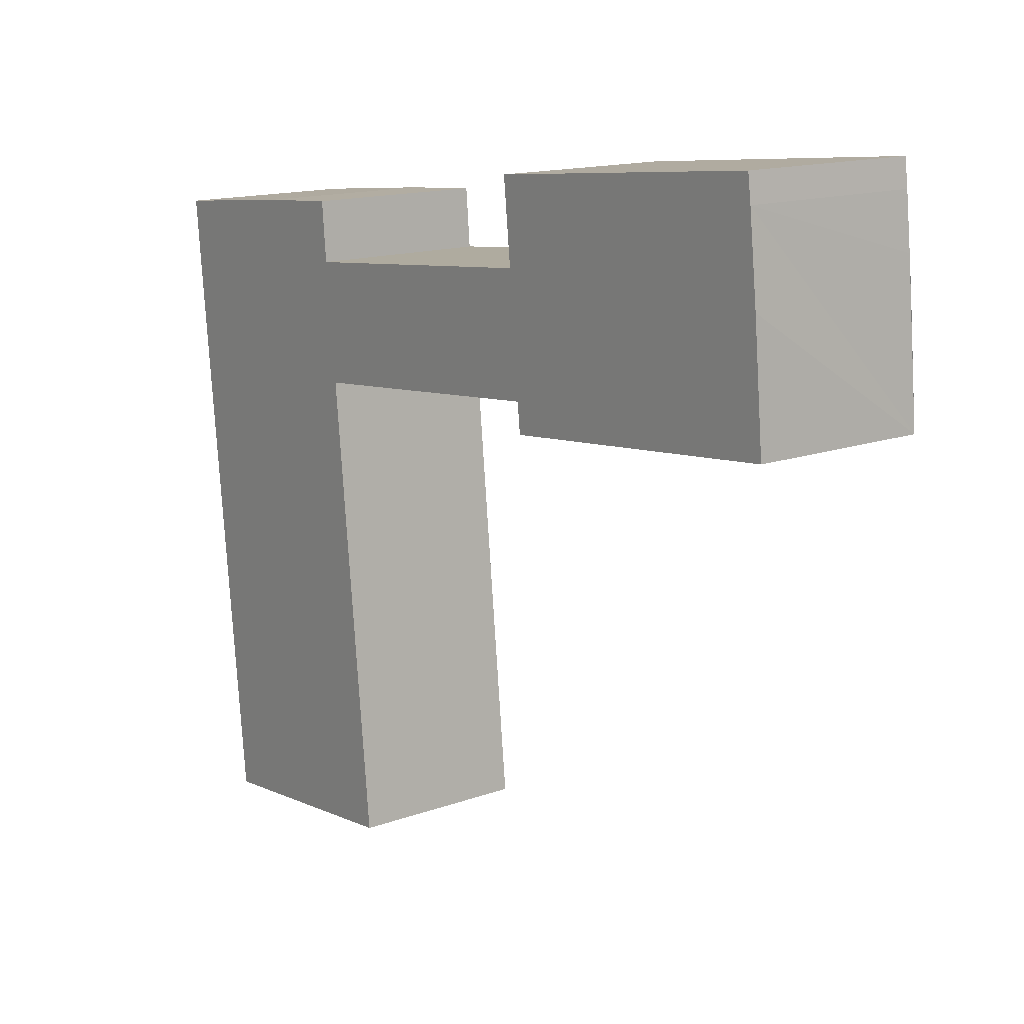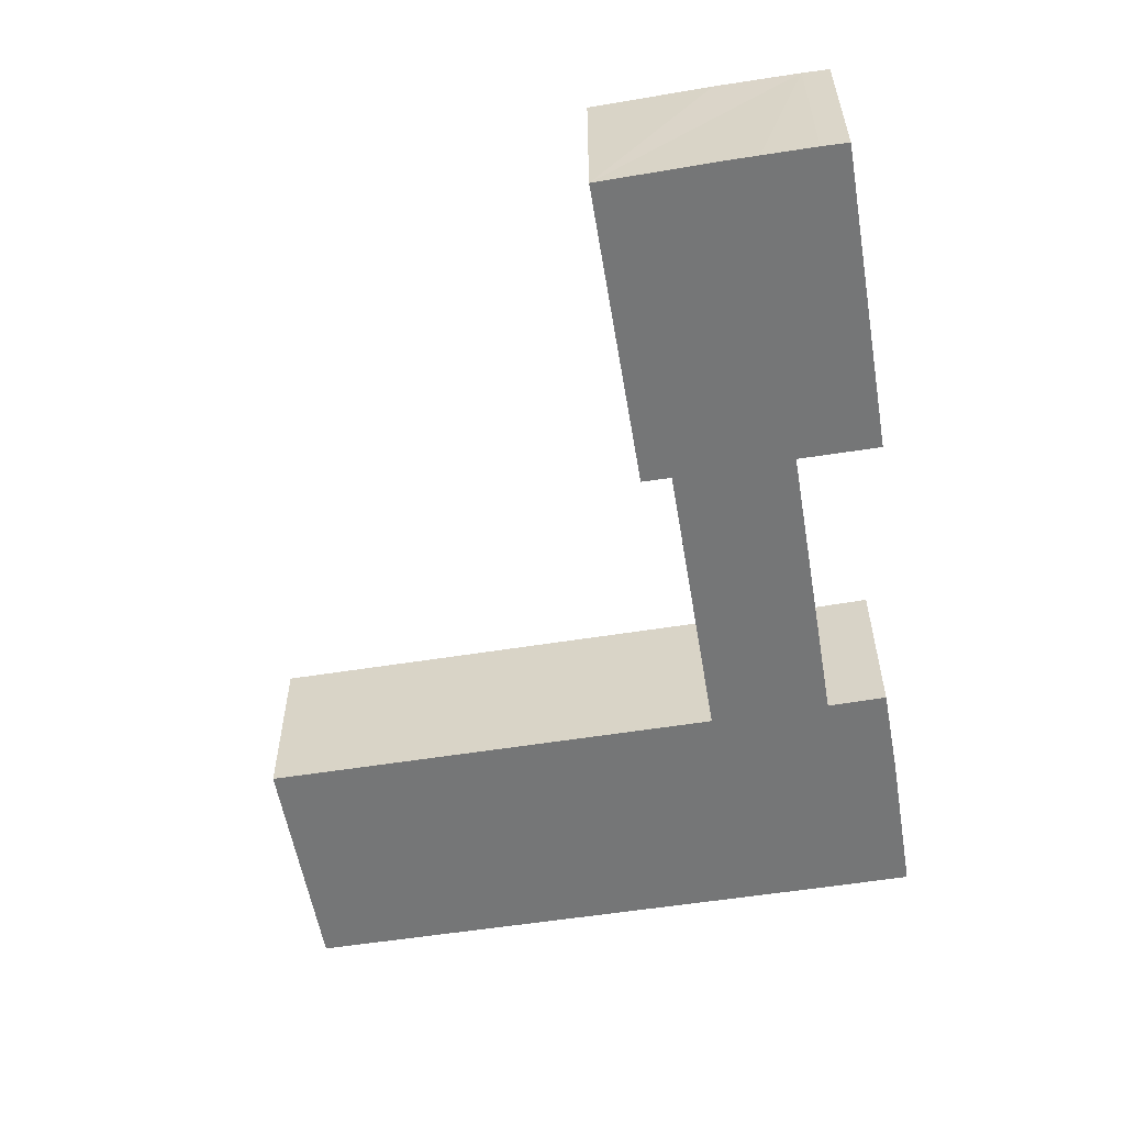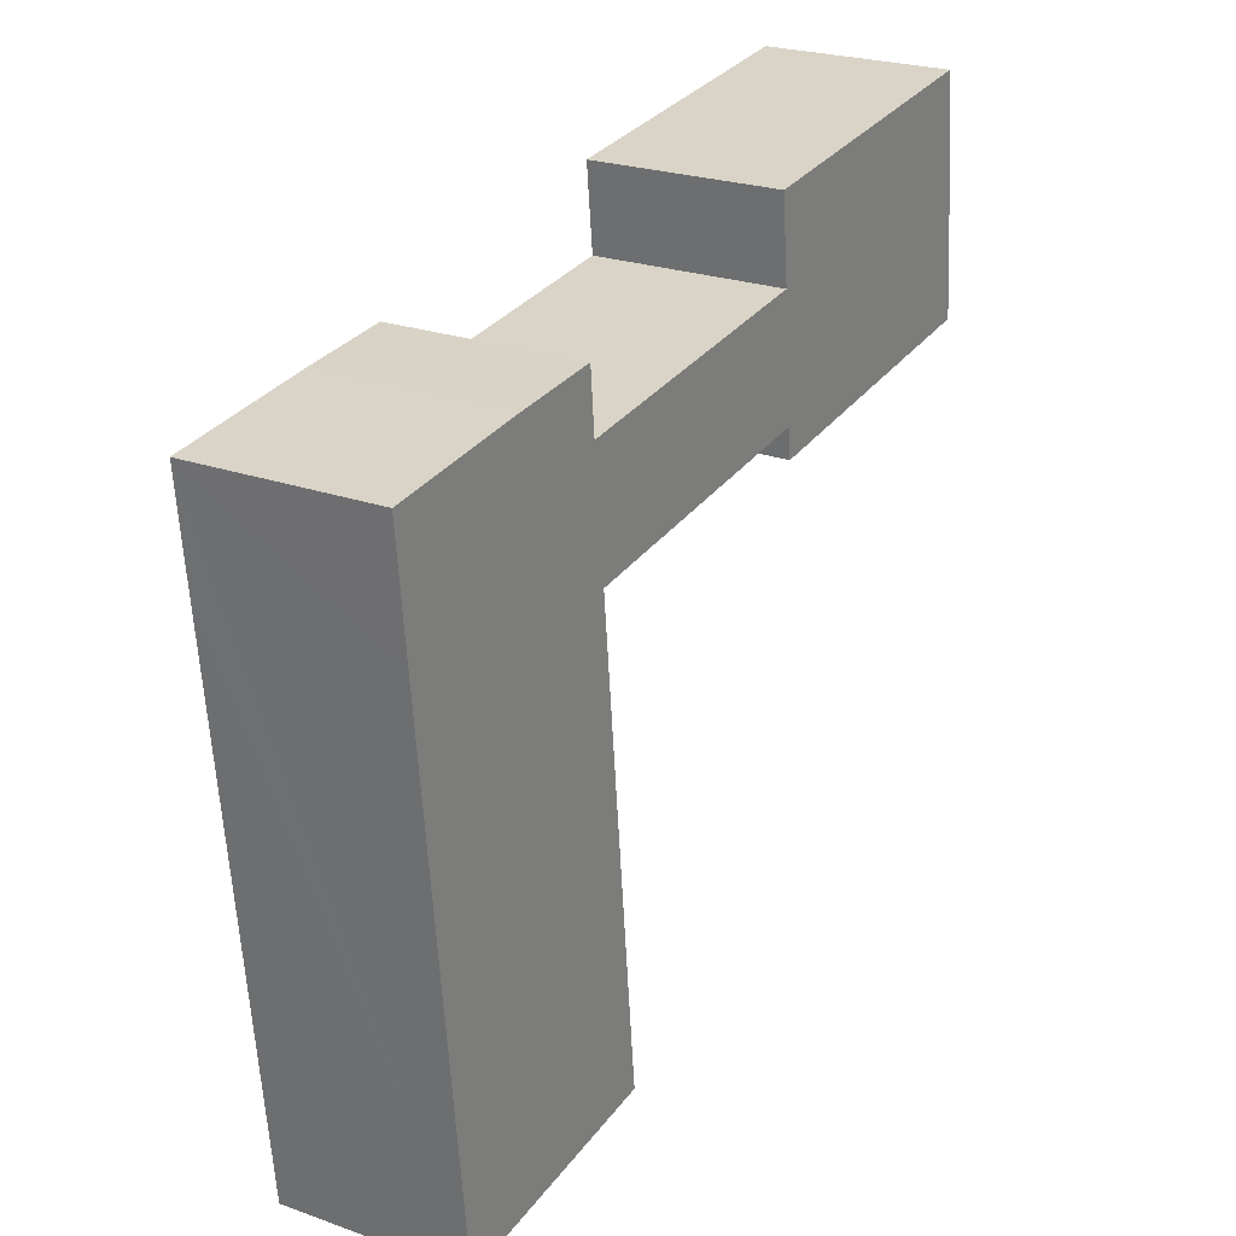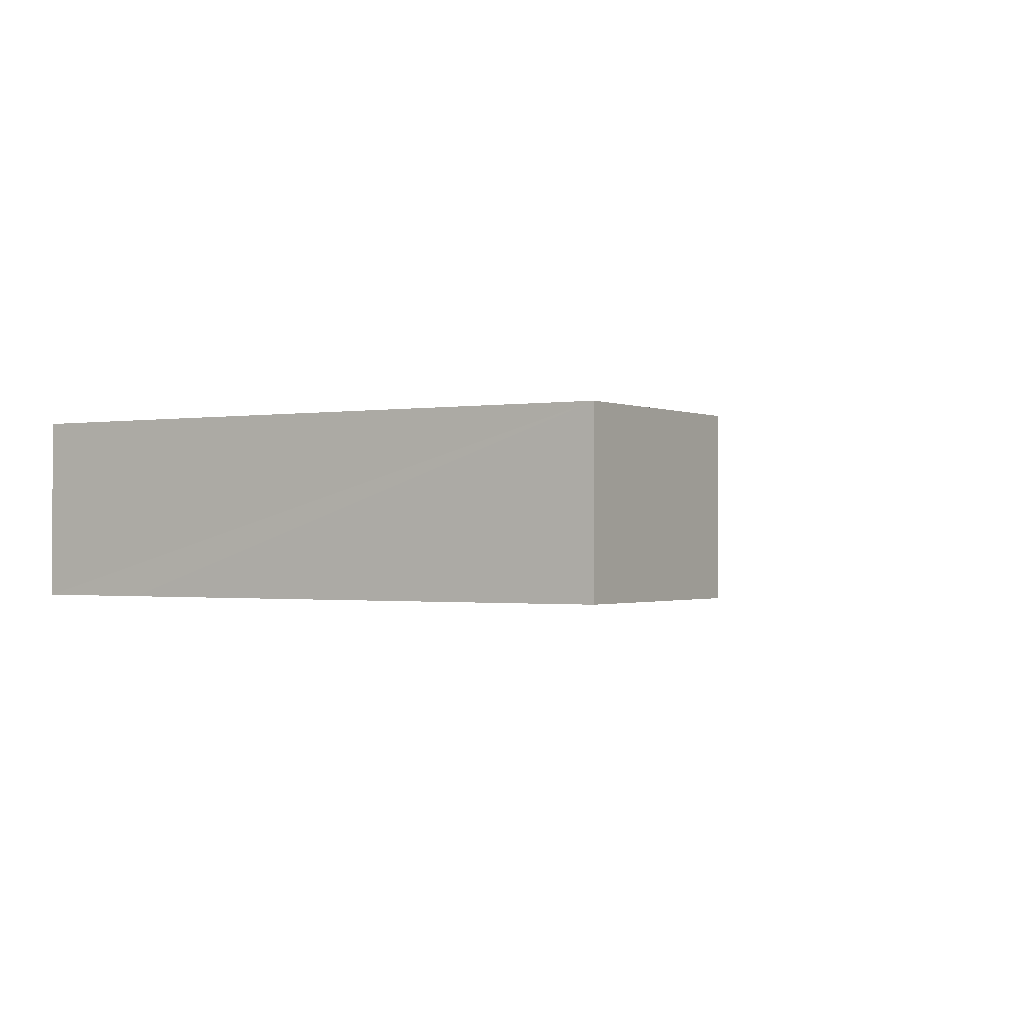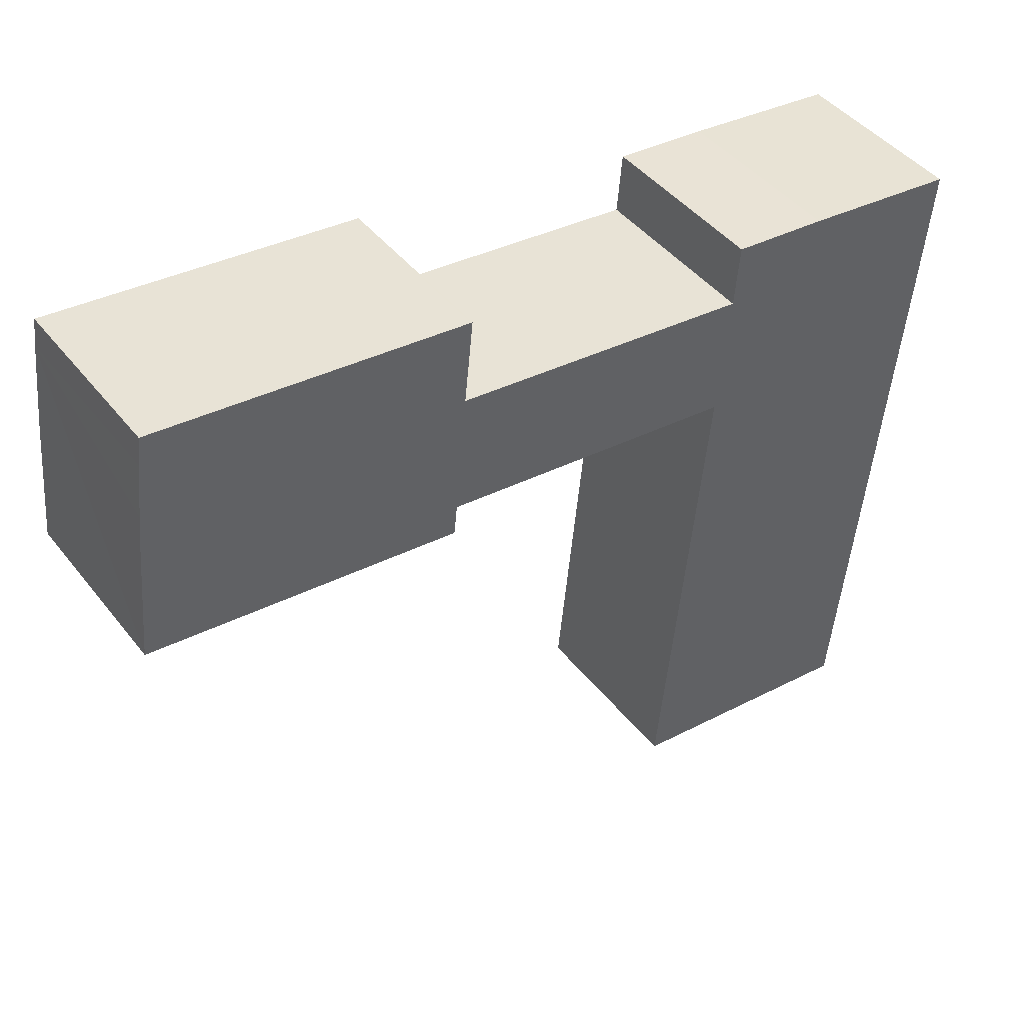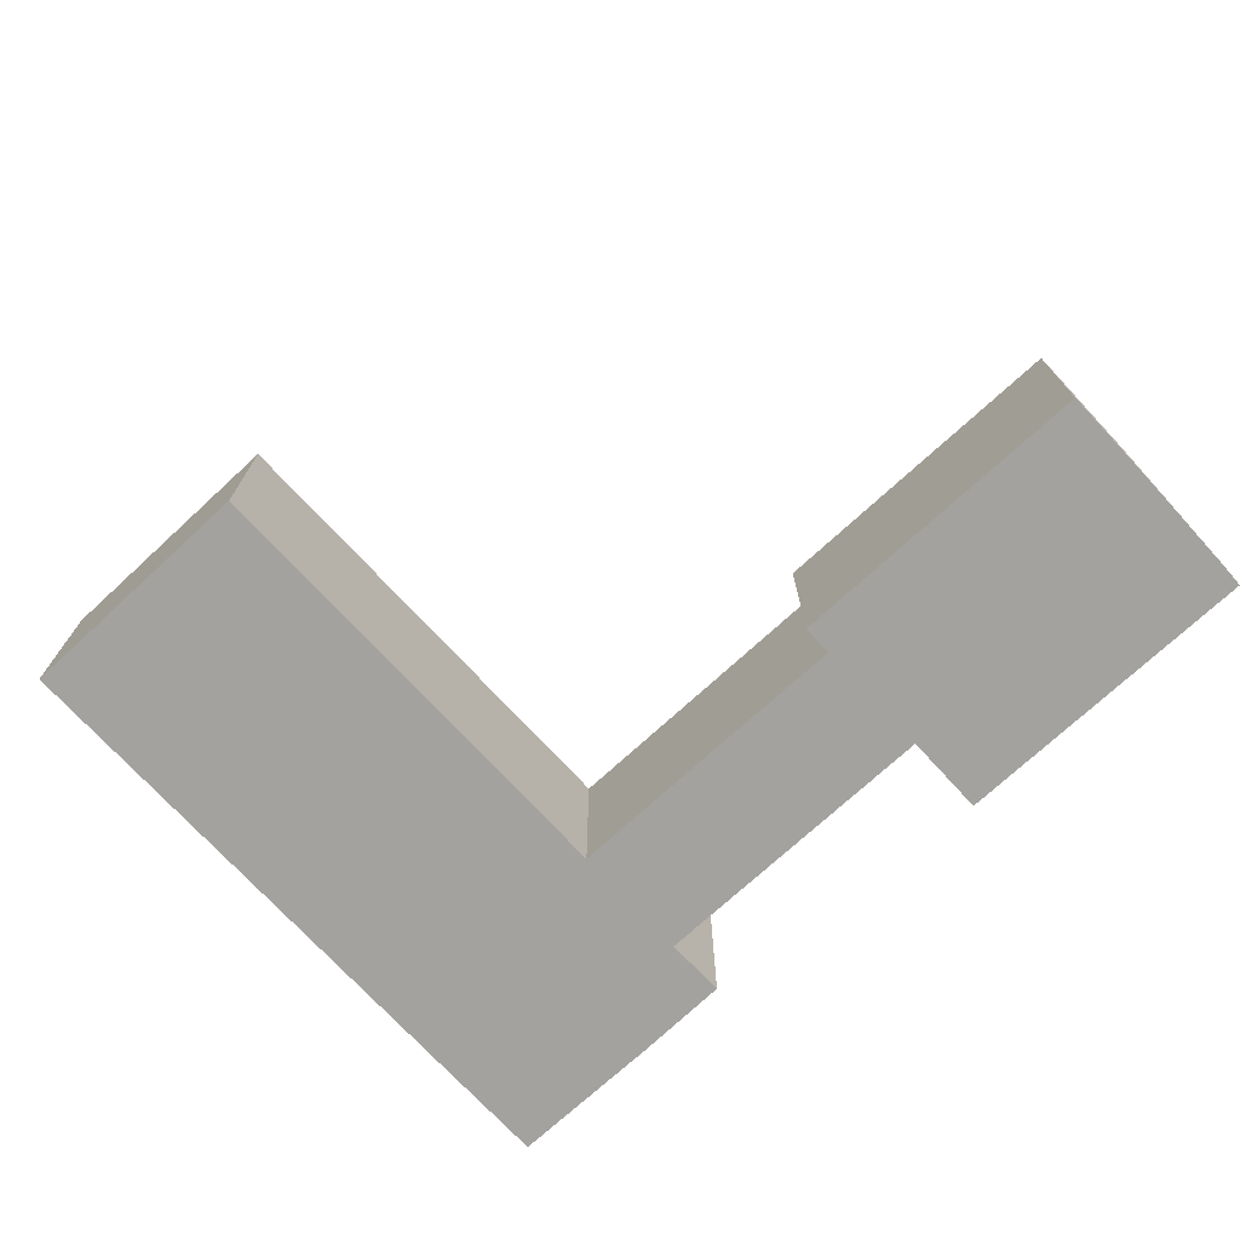
<metadata>
{"format":"obj","ext":"obj","renderer":"f3d","projection":"perspective","resolution":1024,"background":"white","views":[{"elev":14.7,"azim":-127.9,"up":"+Z"},{"elev":-56.7,"azim":-74.7,"up":"+Y"},{"elev":24.5,"azim":120.2,"up":"+Z"},{"elev":-0.9,"azim":127.5,"up":"+Y"},{"elev":43.6,"azim":-35.1,"up":"+Z"},{"elev":-72.6,"azim":-131.6,"up":"+Y"}]}
</metadata>
<code>
v  48.04 11.86 9.374
v  41.52 11.86 5.974
v  41.86 11.86 9.883
v  41.51 11.86 5.897
v  40.55 11.86 -2.075
v  40.68 11.86 -2.088
v  40.47 11.86 -4.194
v  37.53 11.86 -32.95
v  53.81 11.86 -34.54
v  57.6 11.86 8.397
v  58.24 11.86 8.332
v  58.21 11.86 8.025
v  57.84 11.86 4.324
v  56.79 11.86 -5.843
v  57.47 11.86 0.614
v  41.38 11.86 5.91
v  20.95 11.86 -0.097
v  21.69 11.86 7.863
v  22.2 11.86 13.36
v  1.336 11.86 13.59
v  1.566 11.86 15.37
v  0.954 11.86 10.07
v  0.733 11.86 8.032
v  0 11.86 7.263e-16
v  20.68 11.86 -2.093
v  22.27 11.86 13.35
v  21.7 11.86 7.976
v  20.73 11.86 -2.098
v  1.566 -9.411e-16 15.37
v  22.2 -8.179e-16 13.36
v  22.27 -8.174e-16 13.35
v  21.69 -4.815e-16 7.863
v  41.38 -3.619e-16 5.91
v  41.51 -3.611e-16 5.897
v  41.86 -6.052e-16 9.883
v  48.04 -5.74e-16 9.374
v  58.24 -5.102e-16 8.332
v  57.6 -5.142e-16 8.397
v  21.7 -4.884e-16 7.976
v  58.21 -4.914e-16 8.025
v  57.84 -2.648e-16 4.324
v  57.47 -3.76e-17 0.614
v  56.79 3.578e-16 -5.843
v  53.81 2.115e-15 -34.54
v  20.95 5.94e-18 -0.097
v  20.73 1.285e-16 -2.098
v  41.52 -3.658e-16 5.974
v  37.53 2.017e-15 -32.95
v  40.47 2.568e-16 -4.194
v  40.68 1.279e-16 -2.088
v  1.336 -8.323e-16 13.59
v  0 0 0
v  0.954 -6.168e-16 10.07
v  0.733 -4.918e-16 8.032
v  40.55 1.271e-16 -2.075
v  20.68 1.282e-16 -2.093
g defaultobject
f 1 2 3
f 2 1 4
f 4 1 5
f 5 1 6
f 6 1 7
f 7 1 8
f 8 1 9
f 9 1 10
f 9 10 11
f 9 11 12
f 9 12 13
f 9 13 14
f 14 13 15
f 16 17 18
f 17 16 5
f 5 16 4
f 19 20 21
f 20 19 22
f 22 19 23
f 23 19 24
f 24 19 25
f 25 19 18
f 18 19 26
f 18 26 27
f 25 18 17
f 25 17 28
f 29 19 21
f 19 29 30
f 19 30 26
f 26 30 31
f 32 16 18
f 16 32 33
f 16 33 4
f 4 33 34
f 35 1 3
f 1 35 36
f 36 10 1
f 10 36 11
f 11 36 37
f 37 36 38
f 31 27 26
f 27 31 18
f 18 31 32
f 32 31 39
f 37 12 11
f 12 37 13
f 13 37 15
f 15 37 14
f 14 37 9
f 9 37 40
f 9 40 41
f 9 41 42
f 9 42 43
f 9 43 44
f 45 28 17
f 28 45 46
f 34 2 4
f 2 34 3
f 3 34 35
f 35 34 47
f 48 7 8
f 7 48 49
f 7 49 6
f 6 49 50
f 51 21 20
f 21 51 29
f 52 23 24
f 23 52 22
f 22 52 20
f 20 52 53
f 20 53 51
f 53 52 54
f 44 8 9
f 8 44 48
f 50 5 6
f 5 50 17
f 17 50 45
f 45 50 55
f 46 25 28
f 25 46 24
f 24 46 52
f 52 46 56
f 43 48 44
f 48 43 42
f 48 42 41
f 48 41 40
f 48 40 37
f 48 37 38
f 48 38 36
f 48 36 34
f 34 36 47
f 47 36 35
f 48 34 49
f 49 34 50
f 50 34 55
f 34 45 55
f 45 34 33
f 45 33 32
f 45 56 46
f 56 45 52
f 52 45 32
f 52 32 39
f 52 39 31
f 52 31 30
f 52 30 29
f 52 29 54
f 54 29 53
f 53 29 51

</code>
